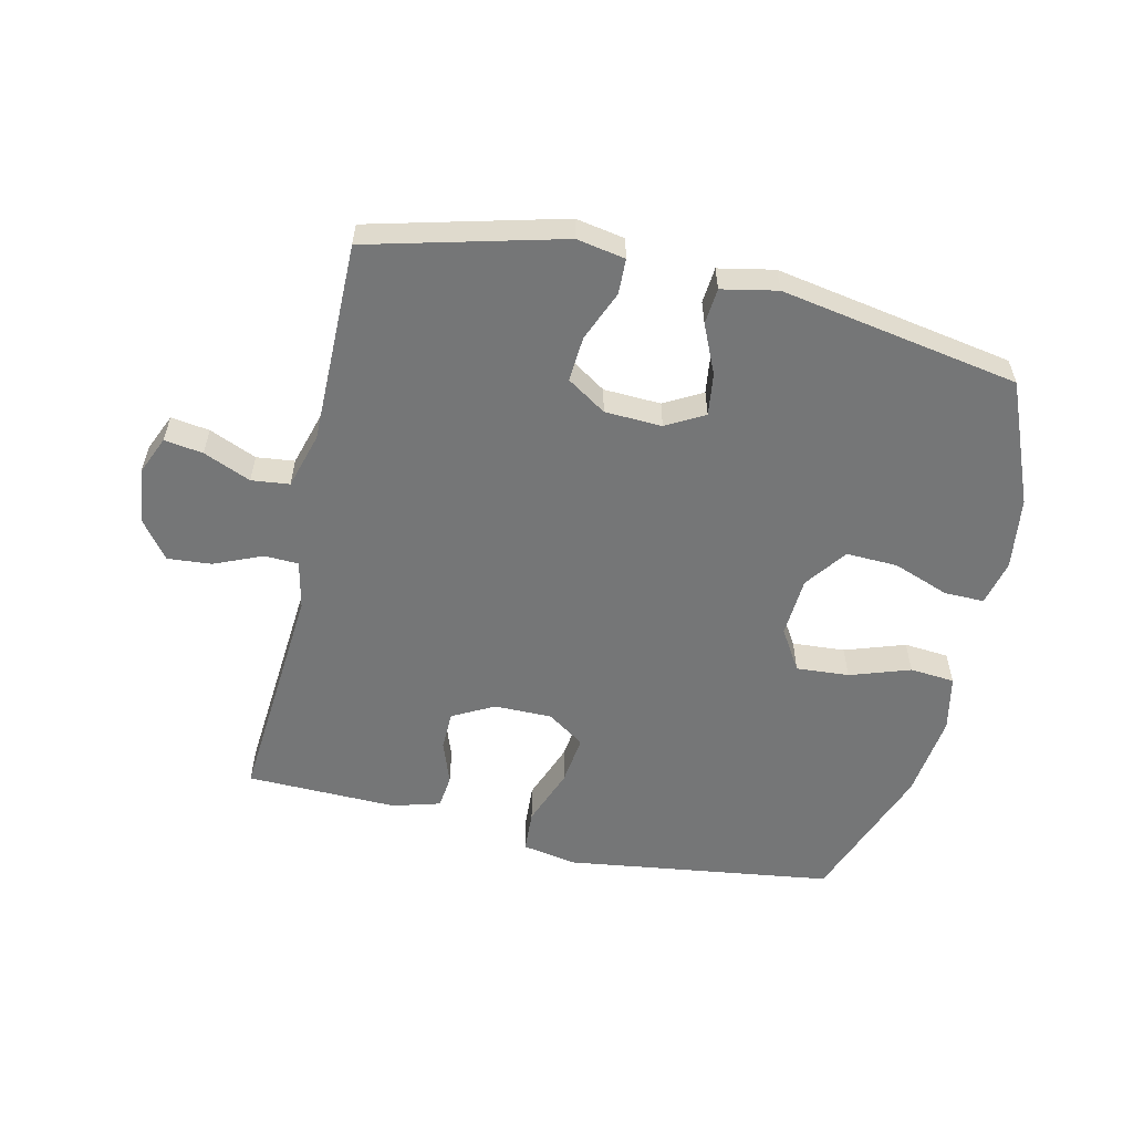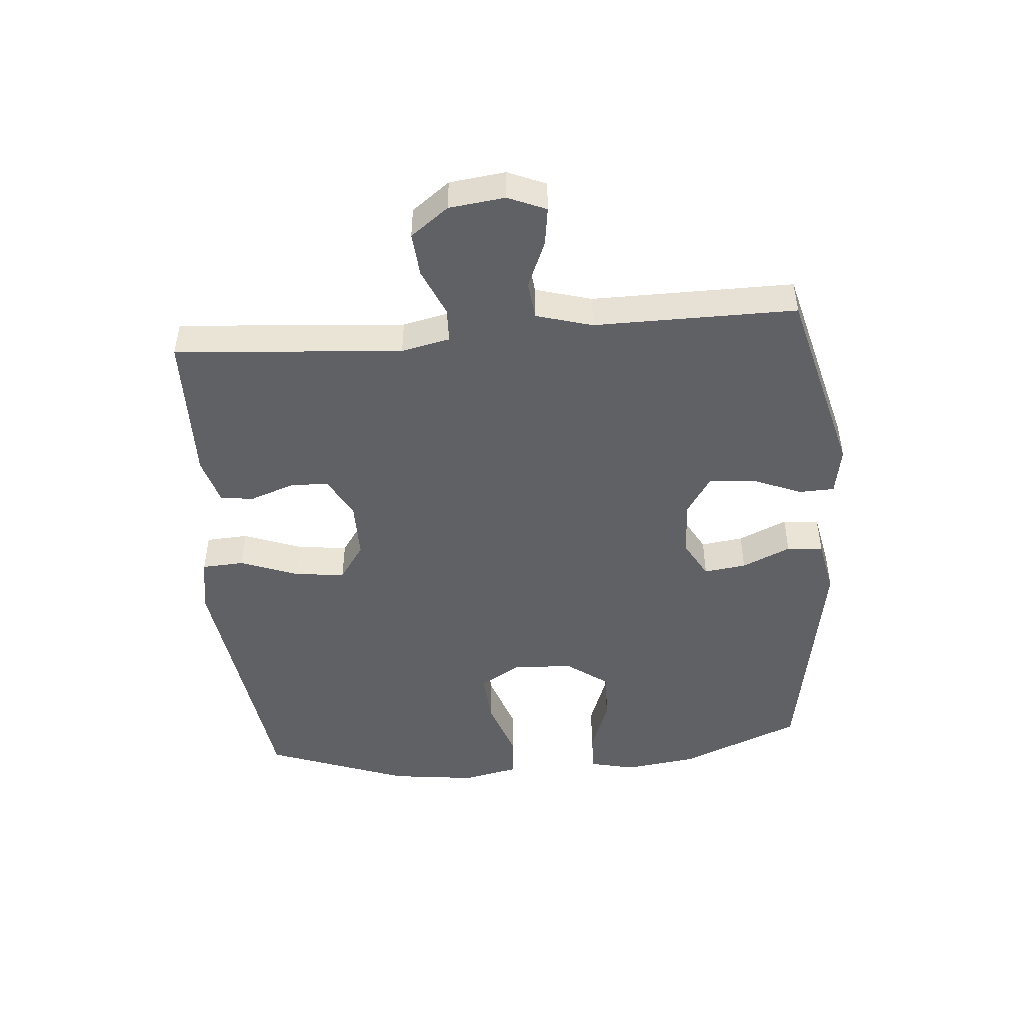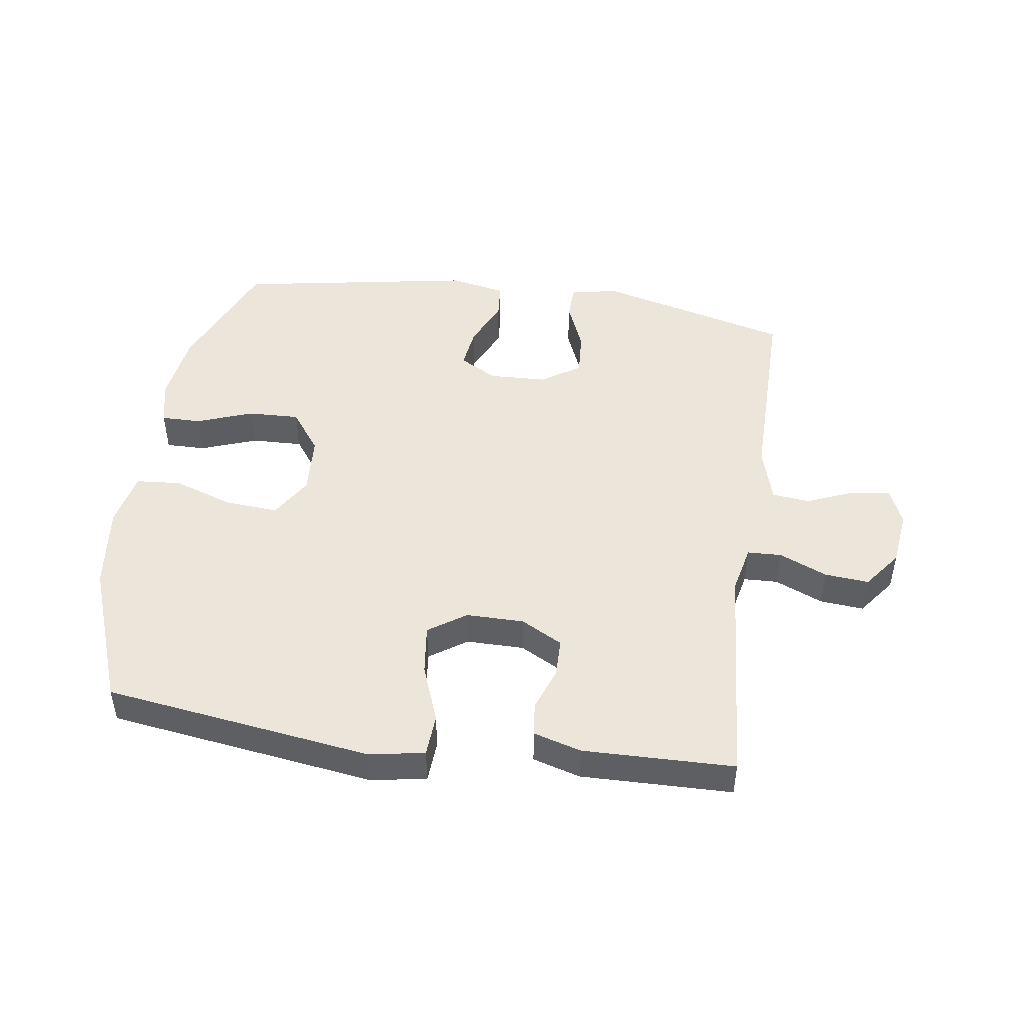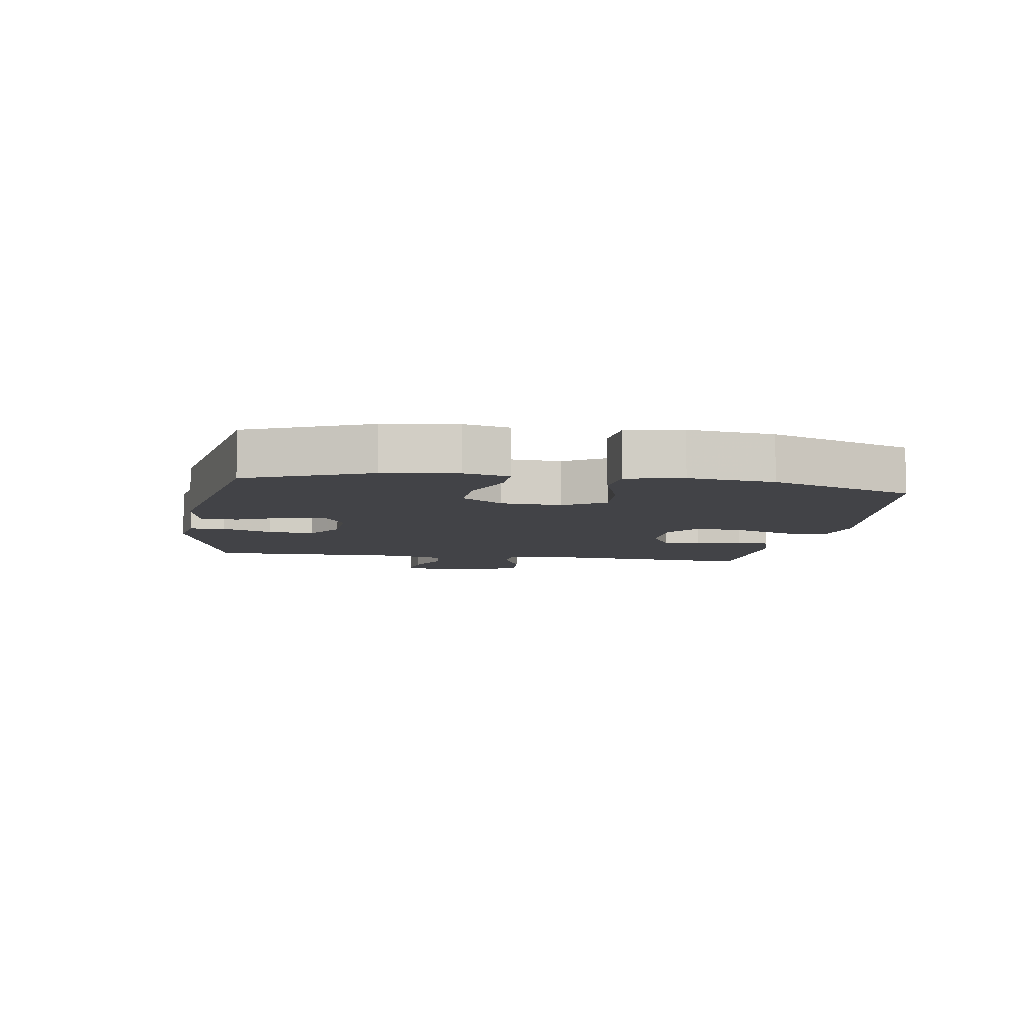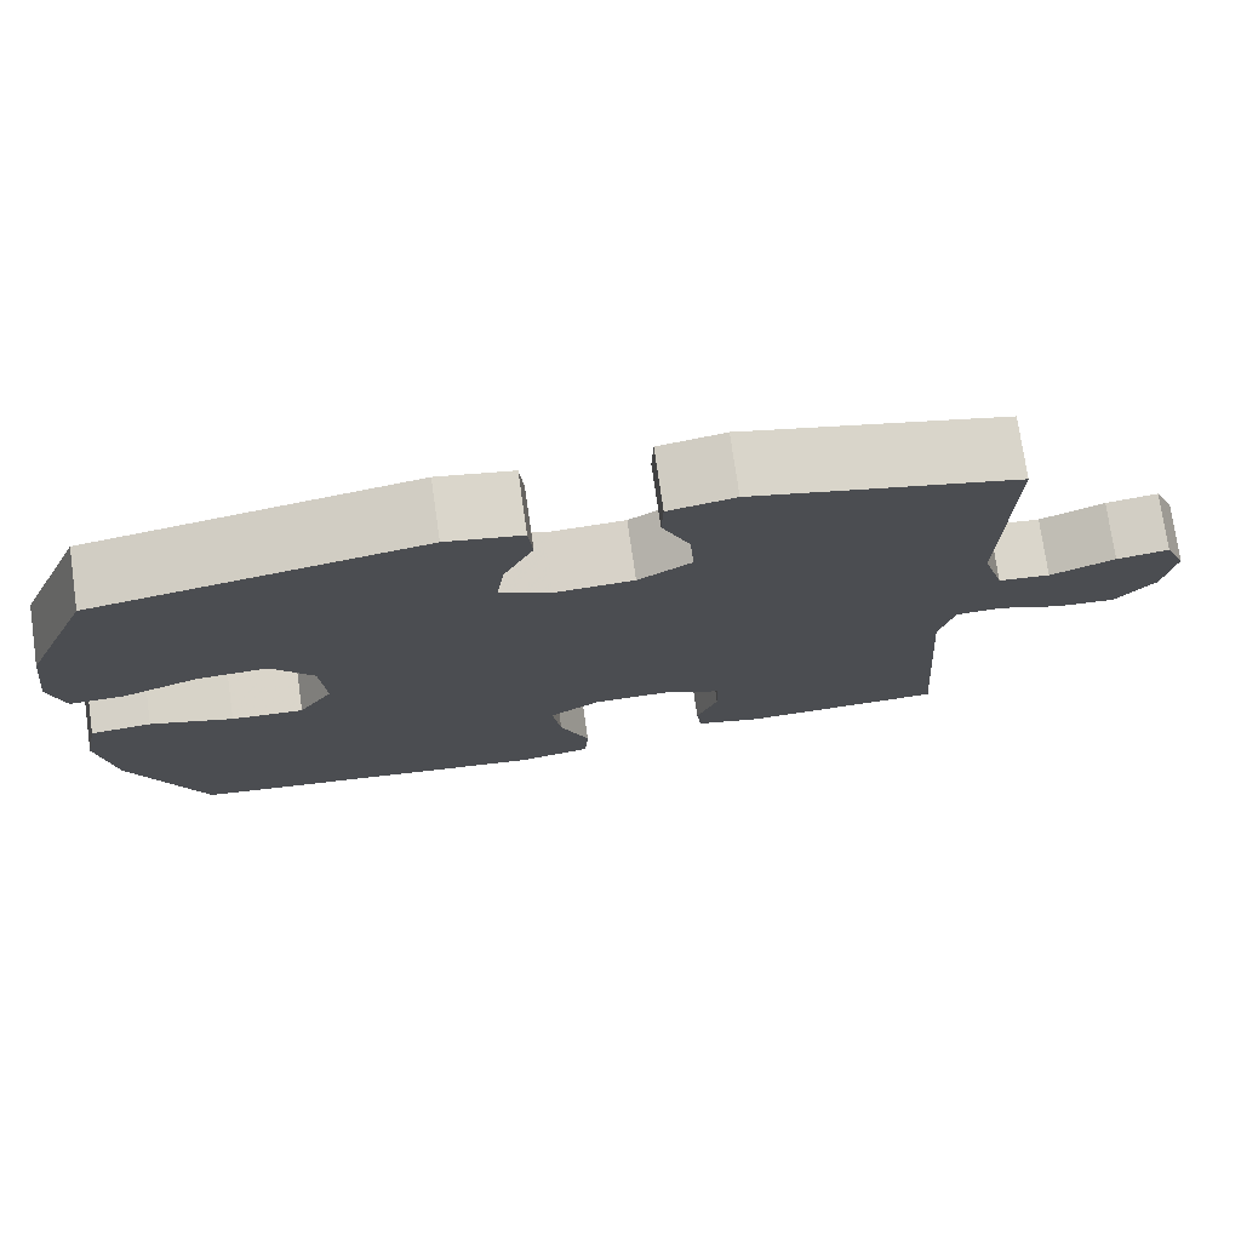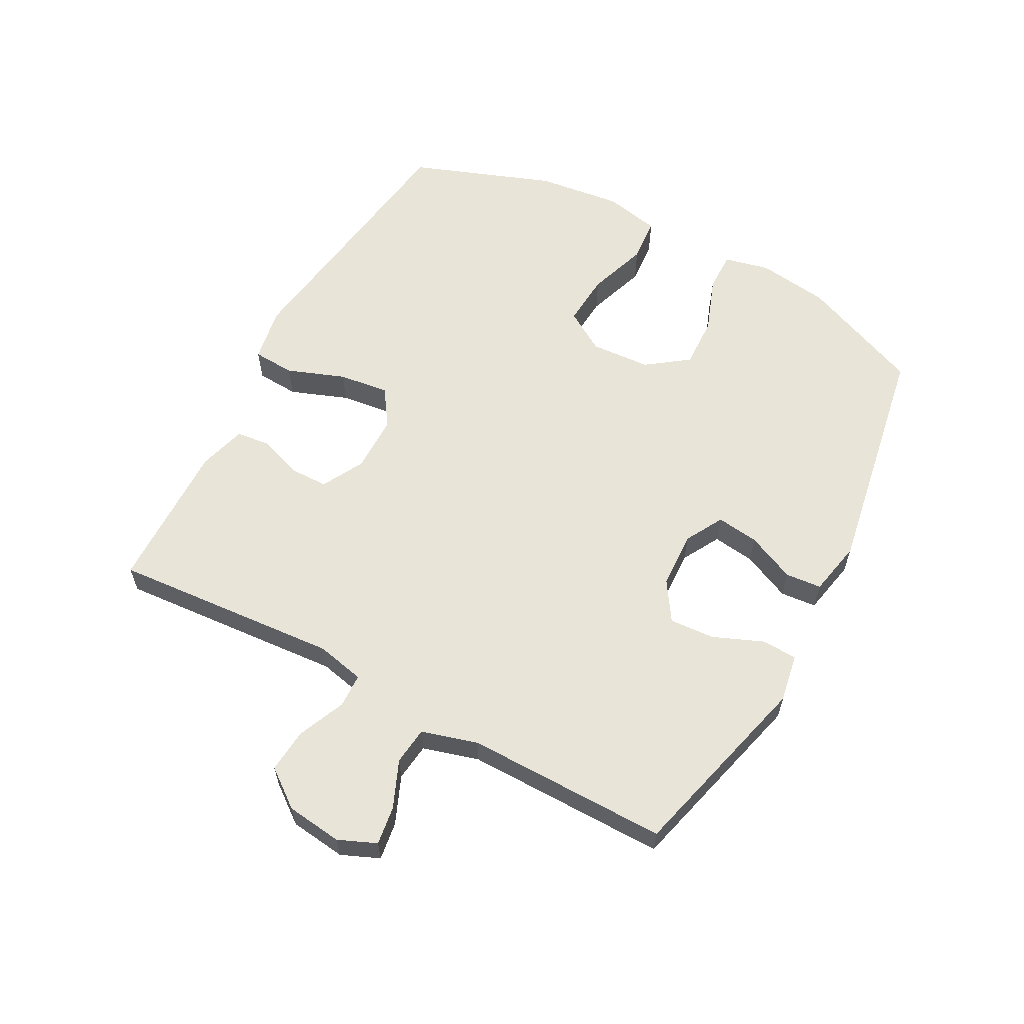
<metadata>
{"format":"obj","ext":"obj","renderer":"f3d","projection":"perspective","resolution":1024,"background":"white","views":[{"elev":-56.7,"azim":-12.9,"up":"+Y"},{"elev":-47.3,"azim":-85.2,"up":"+Y"},{"elev":47.5,"azim":-171.7,"up":"+Y"},{"elev":-7.4,"azim":80.9,"up":"+Y"},{"elev":75.5,"azim":171.8,"up":"+Z"},{"elev":60.3,"azim":-61.7,"up":"+Y"}]}
</metadata>
<code>
v 0.5 0.07 0.5
v 0.581 0.07 0.305
v 0.597 0.07 0.189
v 0.58 0.07 0.116
v 0.516 0.07 0.117
v 0.426 0.07 0.15
v 0.343 0.07 0.153
v 0.294 0.07 0.086
v 0.288 0.07 -0.011
v 0.329 0.07 -0.077
v 0.414 0.07 -0.071
v 0.511 0.07 -0.038
v 0.583 0.07 -0.044
v 0.602 0.07 -0.134
v 0.585 0.07 -0.271
v 0.5 0.07 -0.5
v 0.205 0.07 -0.541
v 0.07 0.07 -0.56
v -0.019 0.07 -0.544
v -0.023 0.07 -0.476
v 0.012 0.07 -0.383
v 0.022 0.07 -0.302
v -0.038 0.07 -0.261
v -0.131 0.07 -0.261
v -0.198 0.07 -0.297
v -0.199 0.07 -0.359
v -0.174 0.07 -0.429
v -0.18 0.07 -0.483
v -0.257 0.07 -0.505
v -0.5 0.07 -0.5
v -0.472 0.07 -0.134
v -0.489 0.07 -0.056
v -0.544 0.07 -0.054
v -0.621 0.07 -0.087
v -0.692 0.07 -0.093
v -0.738 0.07 -0.032
v -0.749 0.07 0.058
v -0.723 0.07 0.119
v -0.661 0.07 0.11
v -0.585 0.07 0.078
v -0.524 0.07 0.085
v -0.498 0.07 0.175
v -0.5 0.07 0.5
v -0.191 0.07 0.58
v -0.113 0.07 0.566
v -0.111 0.07 0.509
v -0.144 0.07 0.429
v -0.149 0.07 0.356
v -0.086 0.07 0.315
v 0.006 0.07 0.311
v 0.067 0.07 0.345
v 0.058 0.07 0.413
v 0.023 0.07 0.491
v 0.028 0.07 0.549
v 0.117 0.07 0.567
v 0.5 0 0.5
v 0.581 0 0.305
v 0.597 0 0.189
v 0.58 0 0.116
v 0.516 0 0.117
v 0.426 0 0.15
v 0.343 0 0.153
v 0.294 0 0.086
v 0.288 0 -0.011
v 0.329 0 -0.077
v 0.414 0 -0.071
v 0.511 0 -0.038
v 0.583 0 -0.044
v 0.602 0 -0.134
v 0.585 0 -0.271
v 0.5 0 -0.5
v 0.205 0 -0.541
v 0.07 0 -0.56
v -0.019 0 -0.544
v -0.023 0 -0.476
v 0.012 0 -0.383
v 0.022 0 -0.302
v -0.038 0 -0.261
v -0.131 0 -0.261
v -0.198 0 -0.297
v -0.199 0 -0.359
v -0.174 0 -0.429
v -0.18 0 -0.483
v -0.257 0 -0.505
v -0.5 0 -0.5
v -0.472 0 -0.134
v -0.489 0 -0.056
v -0.544 0 -0.054
v -0.621 0 -0.087
v -0.692 0 -0.093
v -0.738 0 -0.032
v -0.749 0 0.058
v -0.723 0 0.119
v -0.661 0 0.11
v -0.585 0 0.078
v -0.524 0 0.085
v -0.498 0 0.175
v -0.5 0 0.5
v -0.191 0 0.58
v -0.113 0 0.566
v -0.111 0 0.509
v -0.144 0 0.429
v -0.149 0 0.356
v -0.086 0 0.315
v 0.006 0 0.311
v 0.067 0 0.345
v 0.058 0 0.413
v 0.023 0 0.491
v 0.028 0 0.549
v 0.117 0 0.567
f 52 53 54 55
f 51 52 55 1
f 50 51 1 2
f 44 45 46 47
f 42 43 44 47
f 41 42 47 48
f 37 38 39 40
f 37 40 41
f 36 37 41
f 33 34 35 36
f 32 33 36 41
f 28 29 30 31
f 26 27 28 31
f 25 26 31 32
f 24 25 32 41
f 18 19 20 21
f 17 18 21 22
f 16 17 22
f 15 16 22 23
f 11 12 13 14
f 10 11 14 15
f 3 4 5 6
f 50 2 3 6
f 49 50 6 7
f 23 24 41 48
f 23 48 49
f 10 15 23
f 9 10 23 49
f 8 9 49
f 7 8 49
f 110 109 108 107
f 56 110 107 106
f 57 56 106 105
f 102 101 100 99
f 102 99 98 97
f 103 102 97 96
f 95 94 93 92
f 96 95 92
f 96 92 91
f 91 90 89 88
f 96 91 88 87
f 86 85 84 83
f 86 83 82 81
f 87 86 81 80
f 96 87 80 79
f 76 75 74 73
f 77 76 73 72
f 77 72 71
f 78 77 71 70
f 69 68 67 66
f 70 69 66 65
f 61 60 59 58
f 61 58 57 105
f 62 61 105 104
f 103 96 79 78
f 104 103 78
f 78 70 65
f 104 78 65 64
f 104 64 63
f 104 63 62
f 1 56 57 2
f 2 57 58 3
f 3 58 59 4
f 4 59 60 5
f 5 60 61 6
f 6 61 62 7
f 7 62 63 8
f 8 63 64 9
f 9 64 65 10
f 10 65 66 11
f 11 66 67 12
f 12 67 68 13
f 13 68 69 14
f 14 69 70 15
f 15 70 71 16
f 16 71 72 17
f 17 72 73 18
f 18 73 74 19
f 19 74 75 20
f 20 75 76 21
f 21 76 77 22
f 22 77 78 23
f 23 78 79 24
f 24 79 80 25
f 25 80 81 26
f 26 81 82 27
f 27 82 83 28
f 28 83 84 29
f 29 84 85 30
f 30 85 86 31
f 31 86 87 32
f 32 87 88 33
f 33 88 89 34
f 34 89 90 35
f 35 90 91 36
f 36 91 92 37
f 37 92 93 38
f 38 93 94 39
f 39 94 95 40
f 40 95 96 41
f 41 96 97 42
f 42 97 98 43
f 43 98 99 44
f 44 99 100 45
f 45 100 101 46
f 46 101 102 47
f 47 102 103 48
f 48 103 104 49
f 49 104 105 50
f 50 105 106 51
f 51 106 107 52
f 52 107 108 53
f 53 108 109 54
f 54 109 110 55
f 55 110 56 1

</code>
